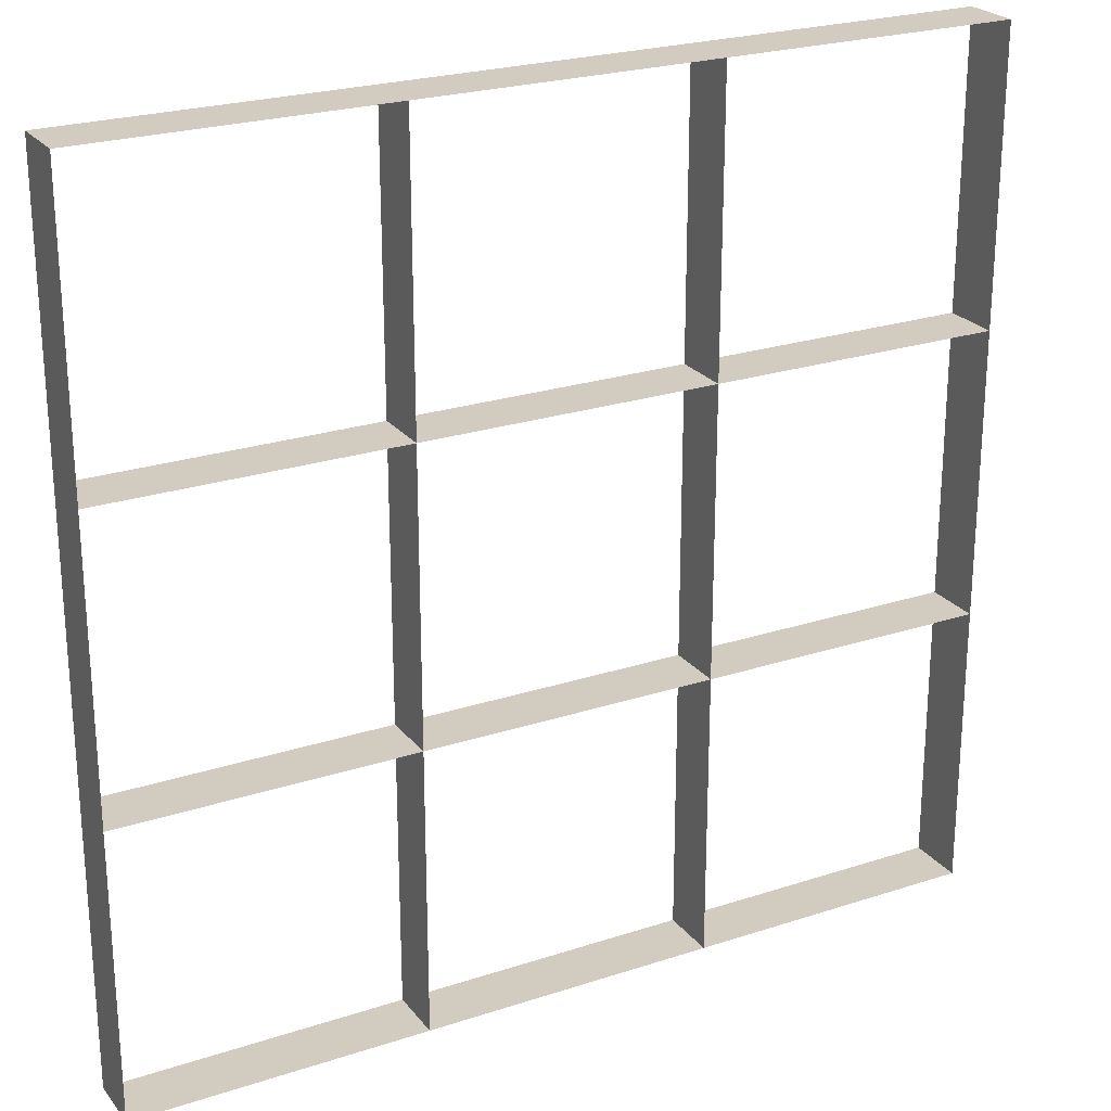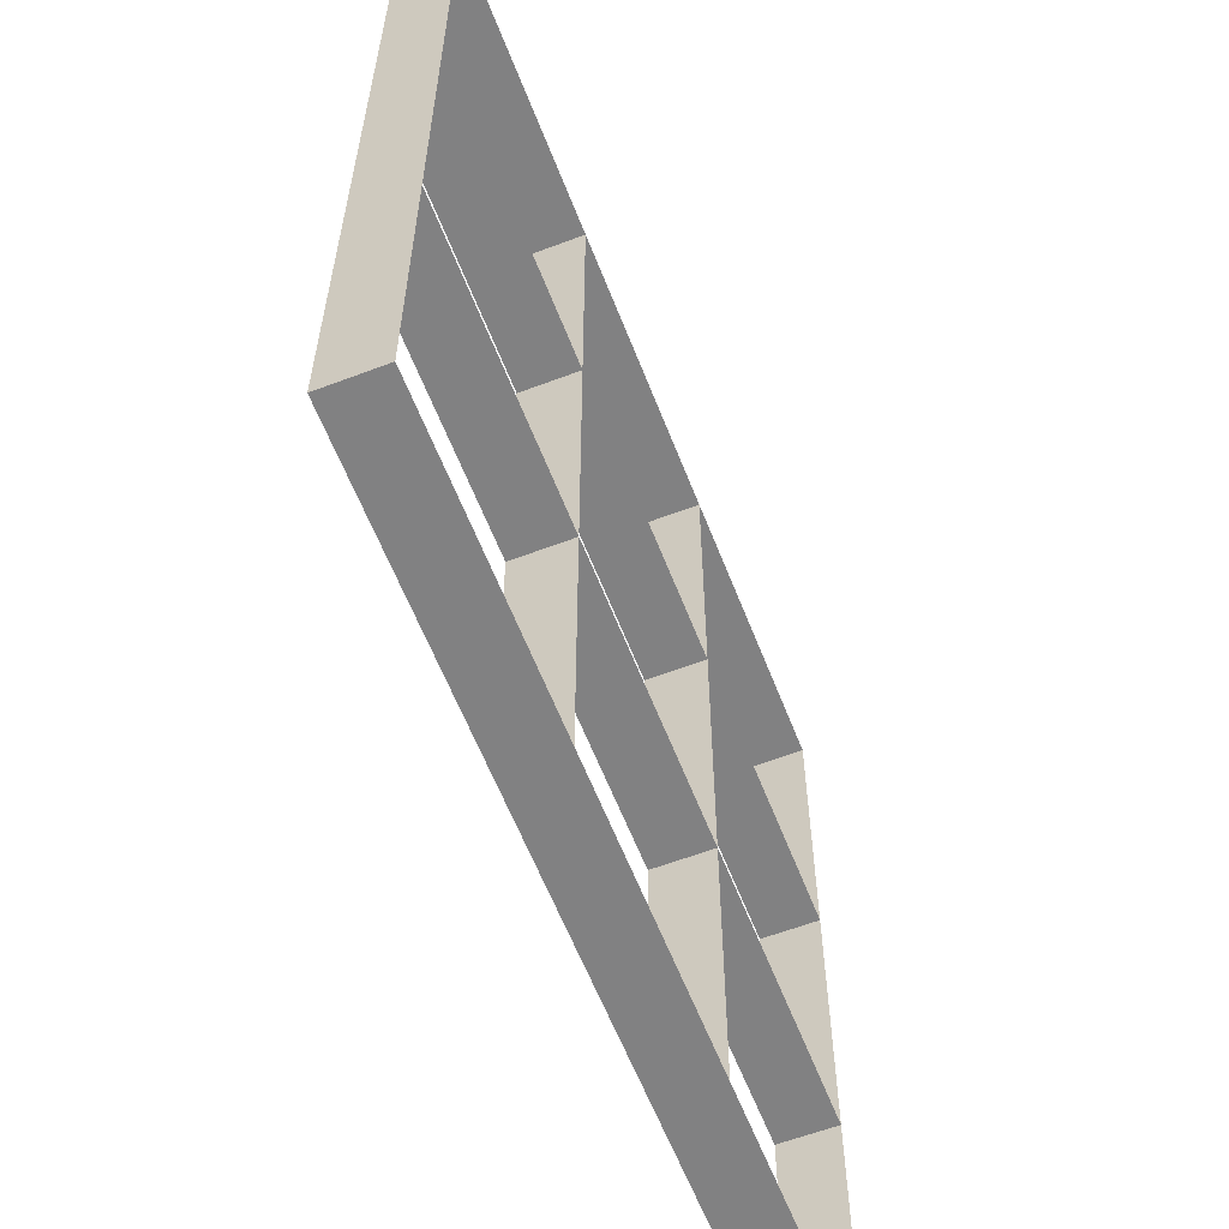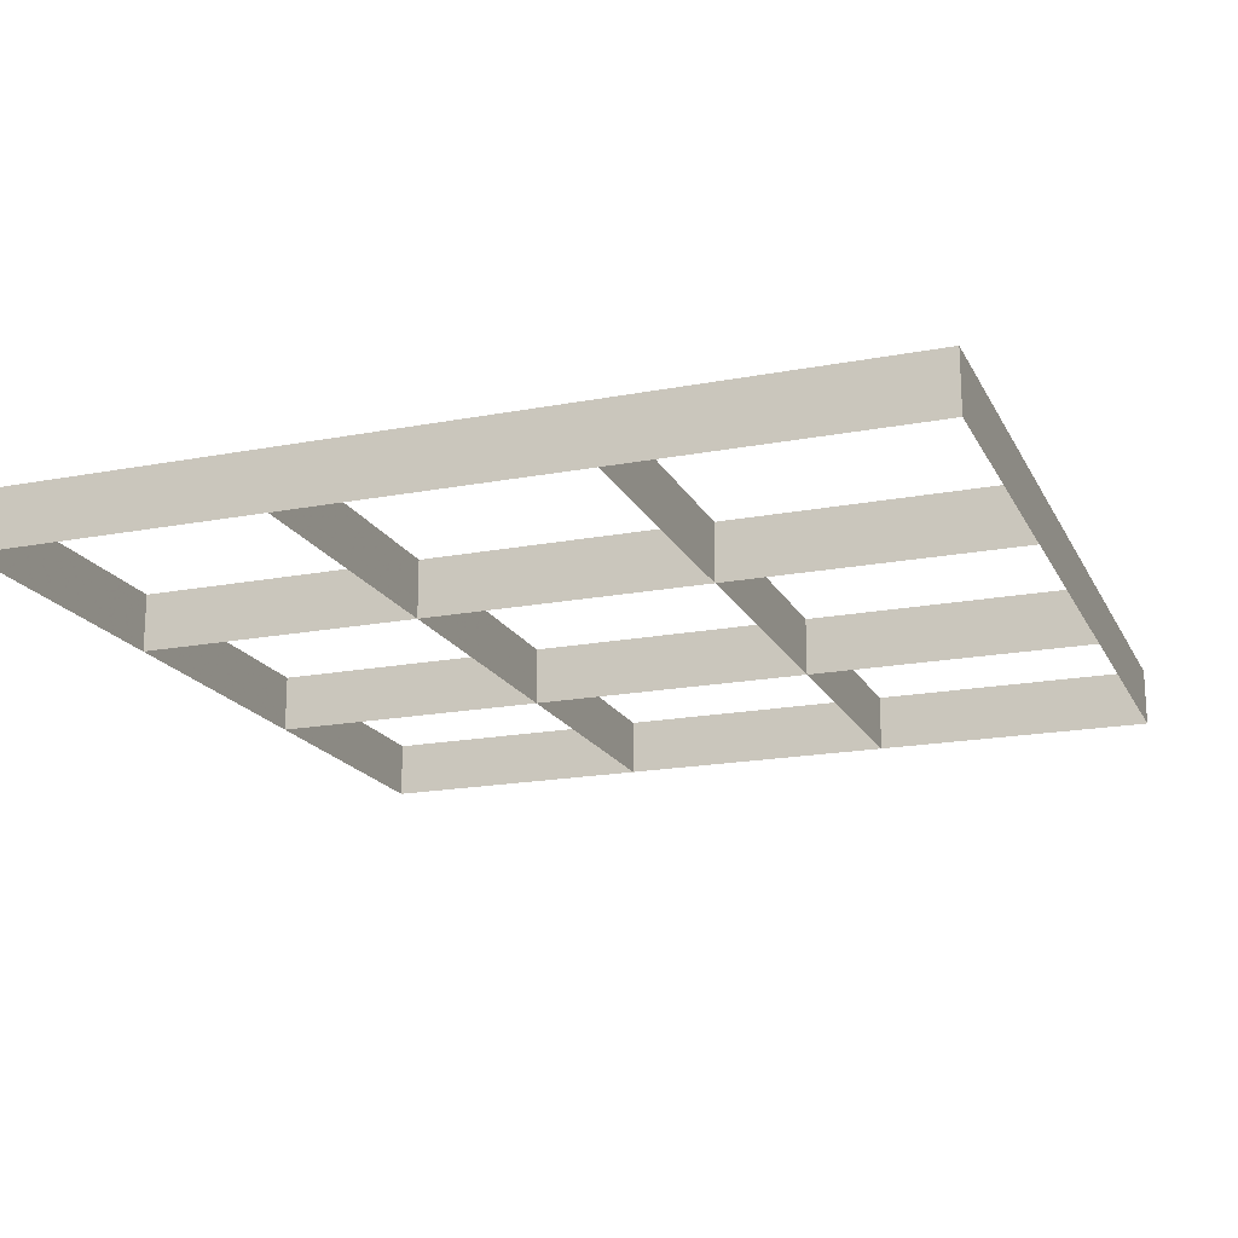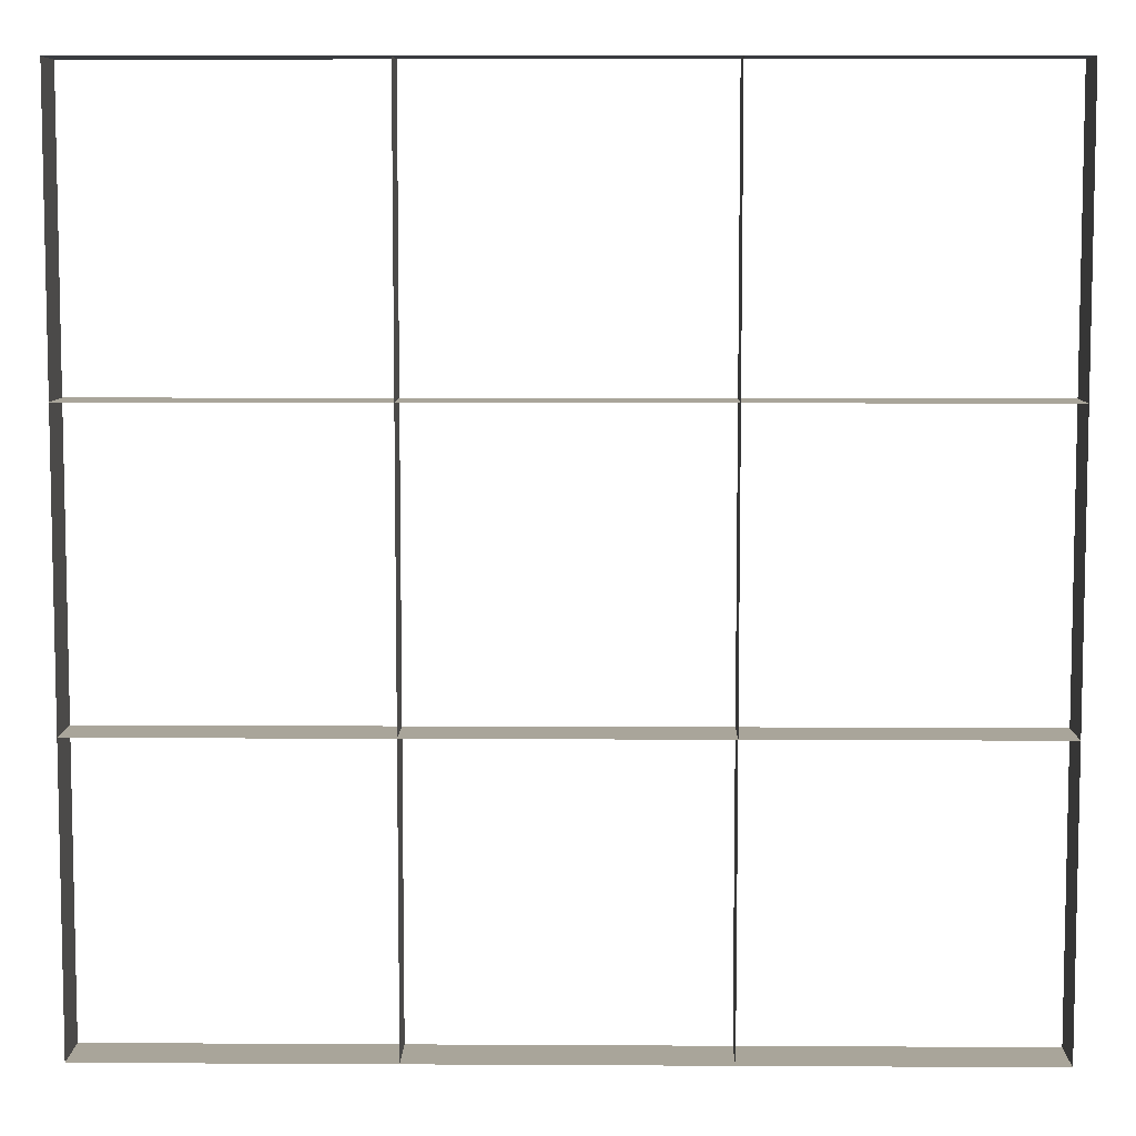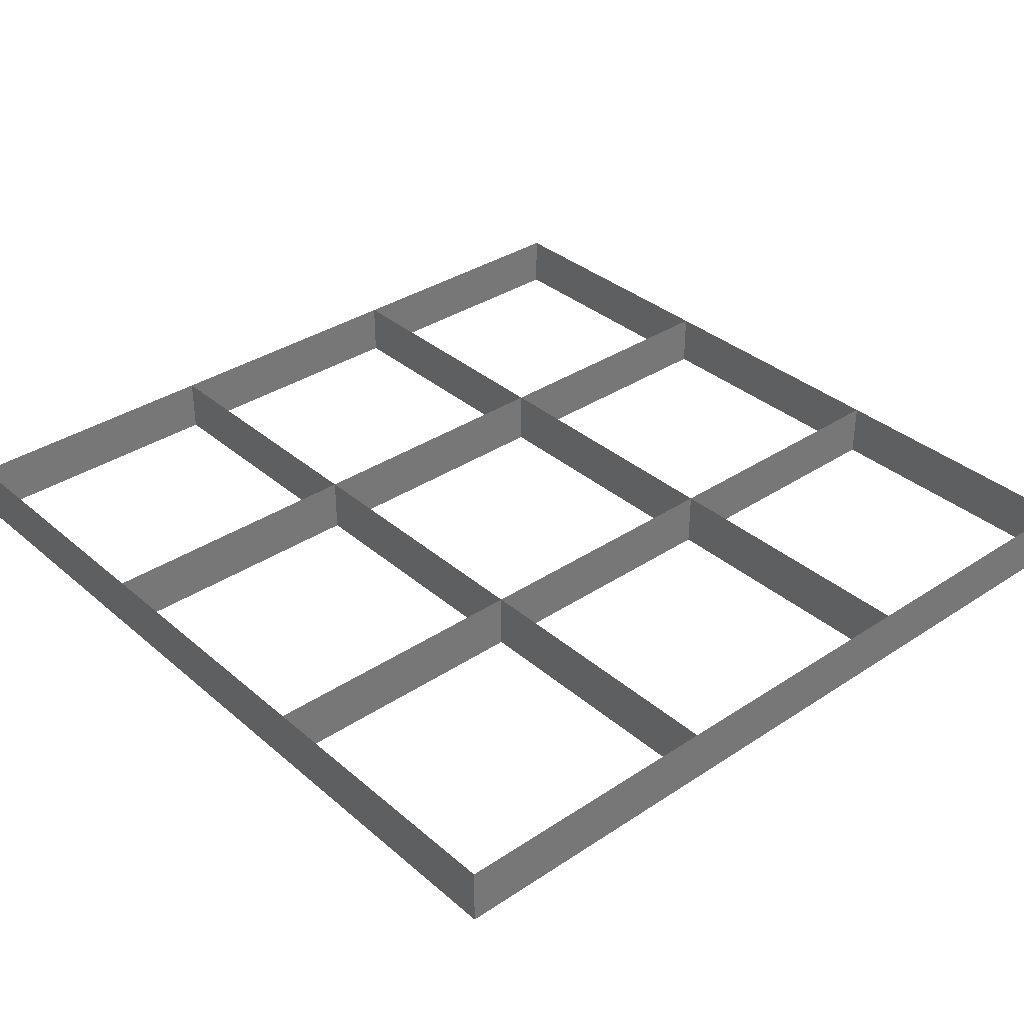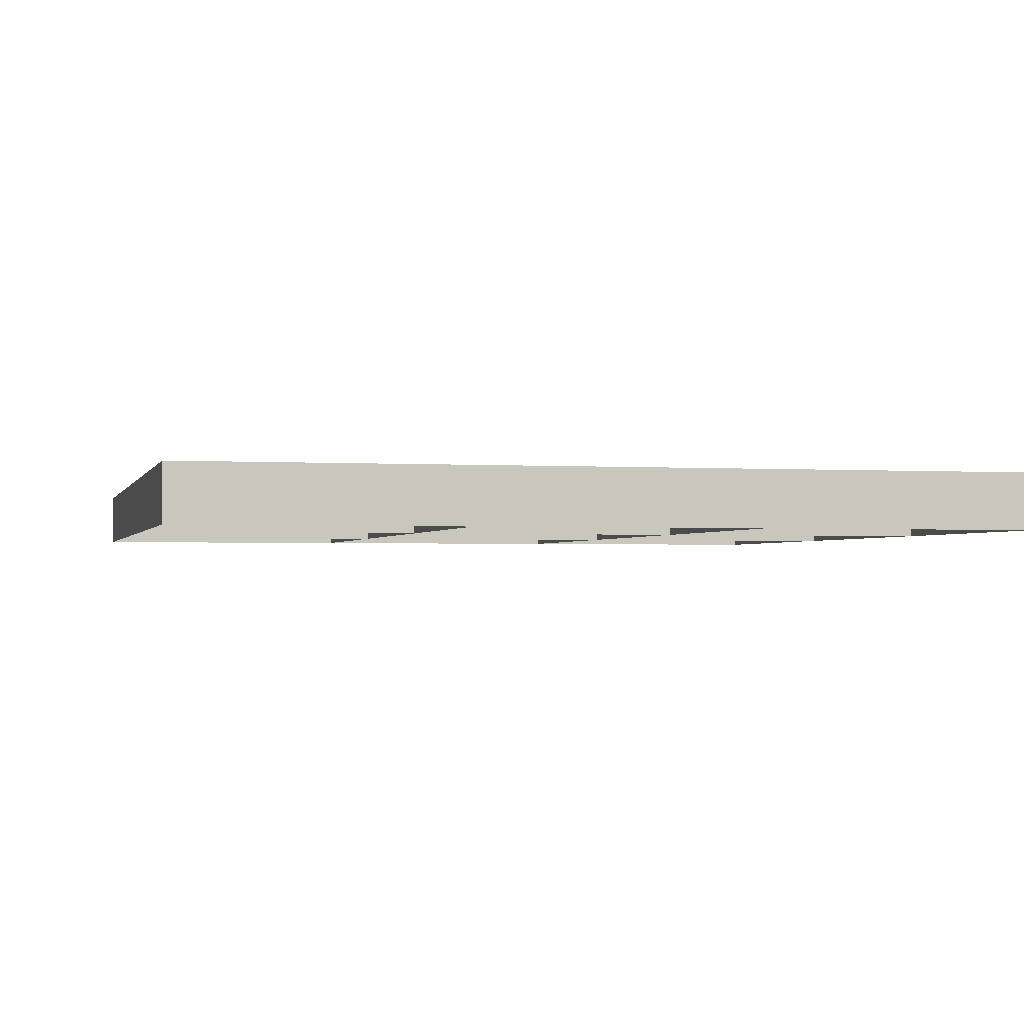
<metadata>
{"format":"obj","ext":"obj","renderer":"f3d","projection":"perspective","resolution":1024,"background":"white","views":[{"elev":24.1,"azim":-28.5,"up":"+Y"},{"elev":-60.5,"azim":111.2,"up":"+Y"},{"elev":-18.4,"azim":110.2,"up":"+Z"},{"elev":7.5,"azim":0.9,"up":"+Y"},{"elev":34.9,"azim":-131.4,"up":"+Z"},{"elev":-1.9,"azim":-103.8,"up":"+Z"}]}
</metadata>
<code>
g Box01
v -1544 -1516 24.4
v -517.1 -1516 24.4
v -517.1 -1516 227.2
v -1544 -1516 227.2
v 509.5 -1516 24.4
v 509.5 -1516 227.2
v 1536 -1516 24.4
v 1536 -1516 227.2
v 1536 -1516 24.4
v 1536 -504.1 24.4
v 1536 -504.1 227.2
v 1536 -1516 227.2
v 1536 508.2 24.4
v 1536 508.2 227.2
v 1536 1520 24.4
v 1536 1520 227.2
v 1536 1520 24.4
v 509.5 1520 24.4
v 509.5 1520 227.2
v 1536 1520 227.2
v -517.1 1520 24.4
v -517.1 1520 227.2
v -1544 1520 24.4
v -1544 1520 227.2
v -1544 1520 24.4
v -1544 508.2 24.4
v -1544 508.2 227.2
v -1544 1520 227.2
v -1544 -504.1 24.4
v -1544 -504.1 227.2
v -1544 -1516 24.4
v -1544 -1516 227.2
v -517.1 -504.1 24.4
v -517.1 508.2 24.4
v -517.1 508.2 227.2
v -517.1 -504.1 227.2
v -517.1 508.2 24.4
v 509.5 508.2 24.4
v 509.5 508.2 227.2
v -517.1 508.2 227.2
v 509.5 508.2 24.4
v 509.5 -504.1 24.4
v 509.5 -504.1 227.2
v 509.5 508.2 227.2
v 509.5 -504.1 24.4
v -517.1 -504.1 24.4
v -517.1 -504.1 227.2
v 509.5 -504.1 227.2
v -517.1 -1516 24.4
v -517.1 -1516 227.2
v -517.1 -504.1 24.4
v 509.5 -504.1 24.4
v 509.5 -504.1 227.2
v -517.1 -504.1 227.2
v 509.5 -1516 24.4
v 509.5 -1516 227.2
v 509.5 -1516 24.4
v -517.1 -1516 24.4
v -517.1 -1516 227.2
v 509.5 -1516 227.2
v 509.5 -1516 24.4
v 509.5 -504.1 24.4
v 509.5 -504.1 227.2
v 509.5 -1516 227.2
v 1536 -504.1 24.4
v 1536 -504.1 227.2
v 1536 -504.1 24.4
v 1536 -1516 24.4
v 1536 -1516 227.2
v 1536 -504.1 227.2
v 1536 -1516 24.4
v 1536 -1516 227.2
v 509.5 508.2 24.4
v 509.5 508.2 227.2
v 1536 508.2 24.4
v 1536 508.2 227.2
v 1536 508.2 24.4
v 1536 508.2 227.2
v 1536 -504.1 24.4
v 1536 -504.1 227.2
v 509.5 1520 24.4
v 509.5 1520 227.2
v 509.5 1520 24.4
v 1536 1520 24.4
v 1536 1520 227.2
v 509.5 1520 227.2
v 1536 1520 24.4
v 1536 1520 227.2
v 1536 508.2 24.4
v 509.5 508.2 24.4
v 509.5 508.2 227.2
v 1536 508.2 227.2
v -517.1 1520 24.4
v -517.1 1520 227.2
v -517.1 1520 24.4
v -517.1 1520 227.2
v 509.5 1520 24.4
v 509.5 1520 227.2
v -517.1 508.2 24.4
v -517.1 508.2 227.2
v -1544 508.2 24.4
v -1544 1520 24.4
v -1544 1520 227.2
v -1544 508.2 227.2
v -1544 1520 24.4
v -1544 1520 227.2
v -517.1 1520 24.4
v -517.1 508.2 24.4
v -517.1 508.2 227.2
v -517.1 1520 227.2
v -1544 508.2 24.4
v -1544 508.2 227.2
v -1544 -504.1 24.4
v -1544 -504.1 227.2
v -1544 508.2 24.4
v -1544 508.2 227.2
v -517.1 -504.1 24.4
v -517.1 -504.1 227.2
v -1544 -504.1 24.4
v -1544 -504.1 227.2
v -1544 -1516 24.4
v -1544 -1516 227.2
v -1544 -504.1 24.4
v -1544 -504.1 227.2
v -517.1 -1516 24.4
v -517.1 -1516 227.2
v -1544 -1516 24.4
v -1544 -1516 227.2
f 1 2 3
f 3 4 1
f 2 5 6
f 6 3 2
f 5 7 8
f 8 6 5
f 9 10 11
f 11 12 9
f 10 13 14
f 14 11 10
f 13 15 16
f 16 14 13
f 17 18 19
f 19 20 17
f 18 21 22
f 22 19 18
f 21 23 24
f 24 22 21
f 25 26 27
f 27 28 25
f 26 29 30
f 30 27 26
f 29 31 32
f 32 30 29
f 33 34 35
f 35 36 33
f 37 38 39
f 39 40 37
f 41 42 43
f 43 44 41
f 45 46 47
f 47 48 45
f 49 33 36
f 36 50 49
f 51 52 53
f 53 54 51
f 42 55 56
f 56 43 42
f 57 58 59
f 59 60 57
f 61 62 63
f 63 64 61
f 52 65 66
f 66 53 52
f 67 68 69
f 69 70 67
f 71 57 60
f 60 72 71
f 62 73 74
f 74 63 62
f 38 75 76
f 76 39 38
f 77 67 70
f 70 78 77
f 79 45 48
f 48 80 79
f 73 81 82
f 82 74 73
f 83 84 85
f 85 86 83
f 87 77 78
f 78 88 87
f 89 90 91
f 91 92 89
f 34 93 94
f 94 35 34
f 95 83 86
f 86 96 95
f 97 41 44
f 44 98 97
f 90 99 100
f 100 91 90
f 101 102 103
f 103 104 101
f 105 95 96
f 96 106 105
f 107 108 109
f 109 110 107
f 99 111 112
f 112 100 99
f 113 101 104
f 104 114 113
f 115 37 40
f 40 116 115
f 108 117 118
f 118 109 108
f 46 119 120
f 120 47 46
f 121 113 114
f 114 122 121
f 123 51 54
f 54 124 123
f 117 125 126
f 126 118 117
f 58 127 128
f 128 59 58

</code>
